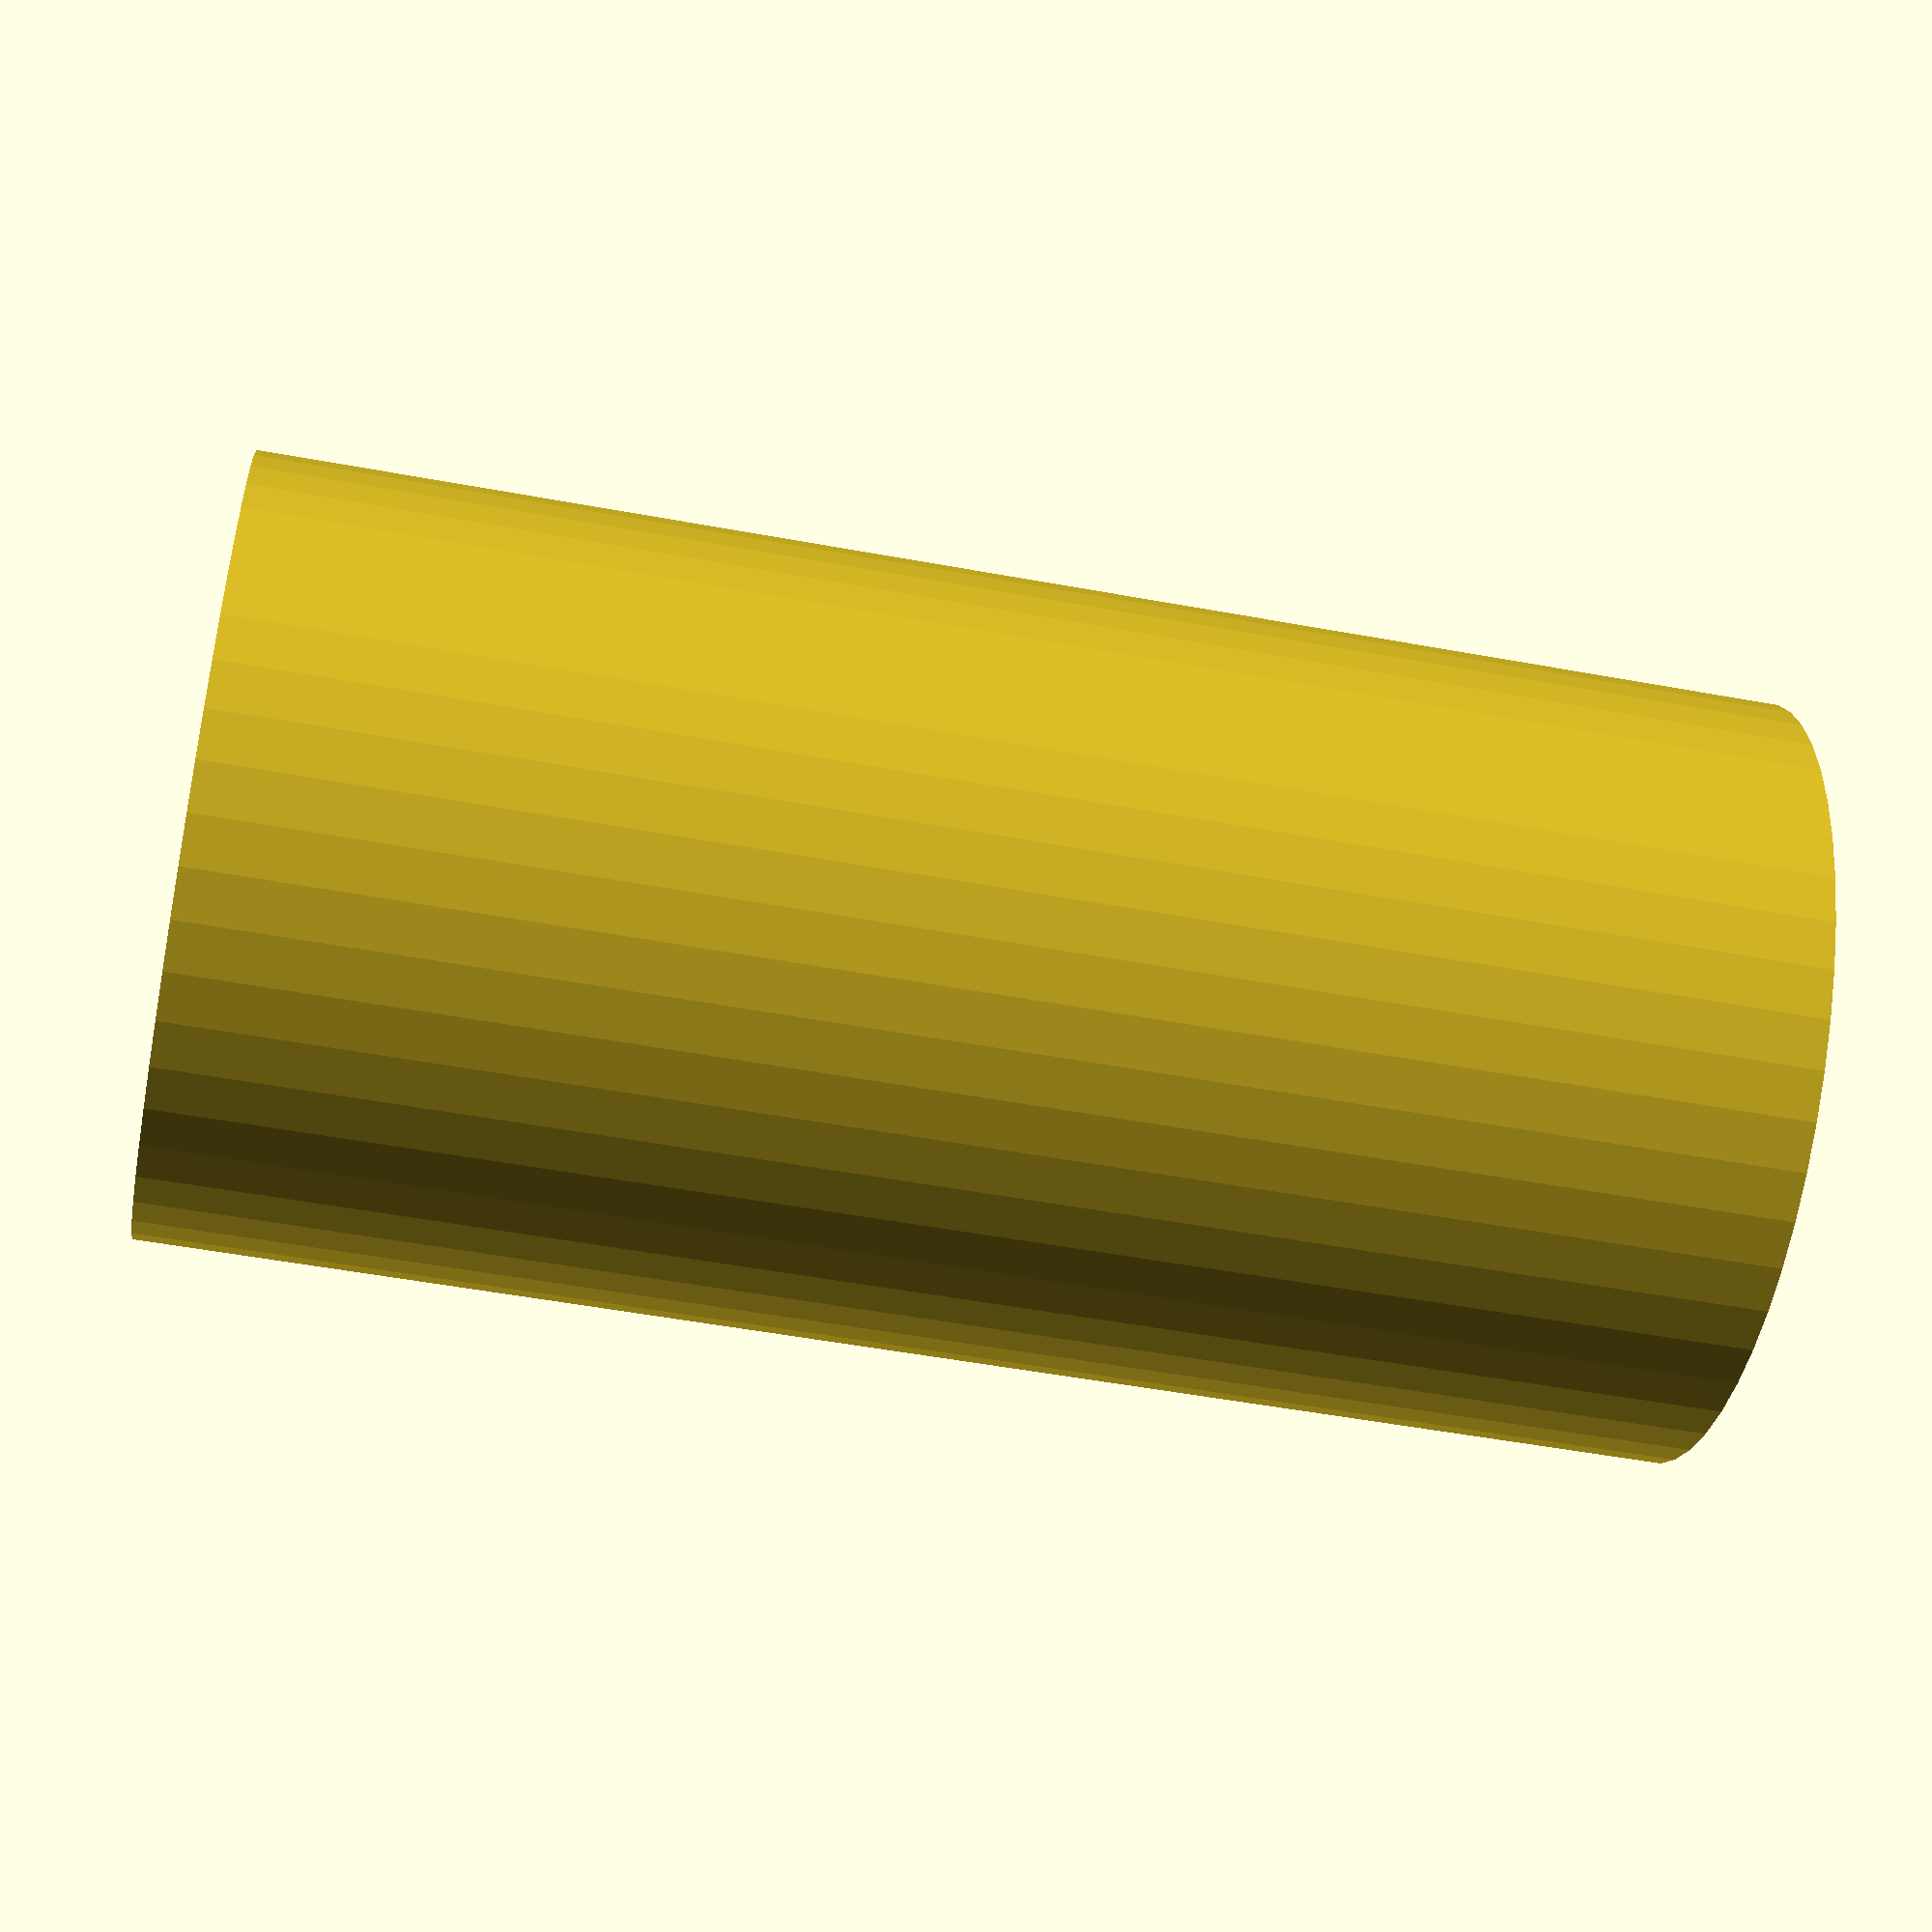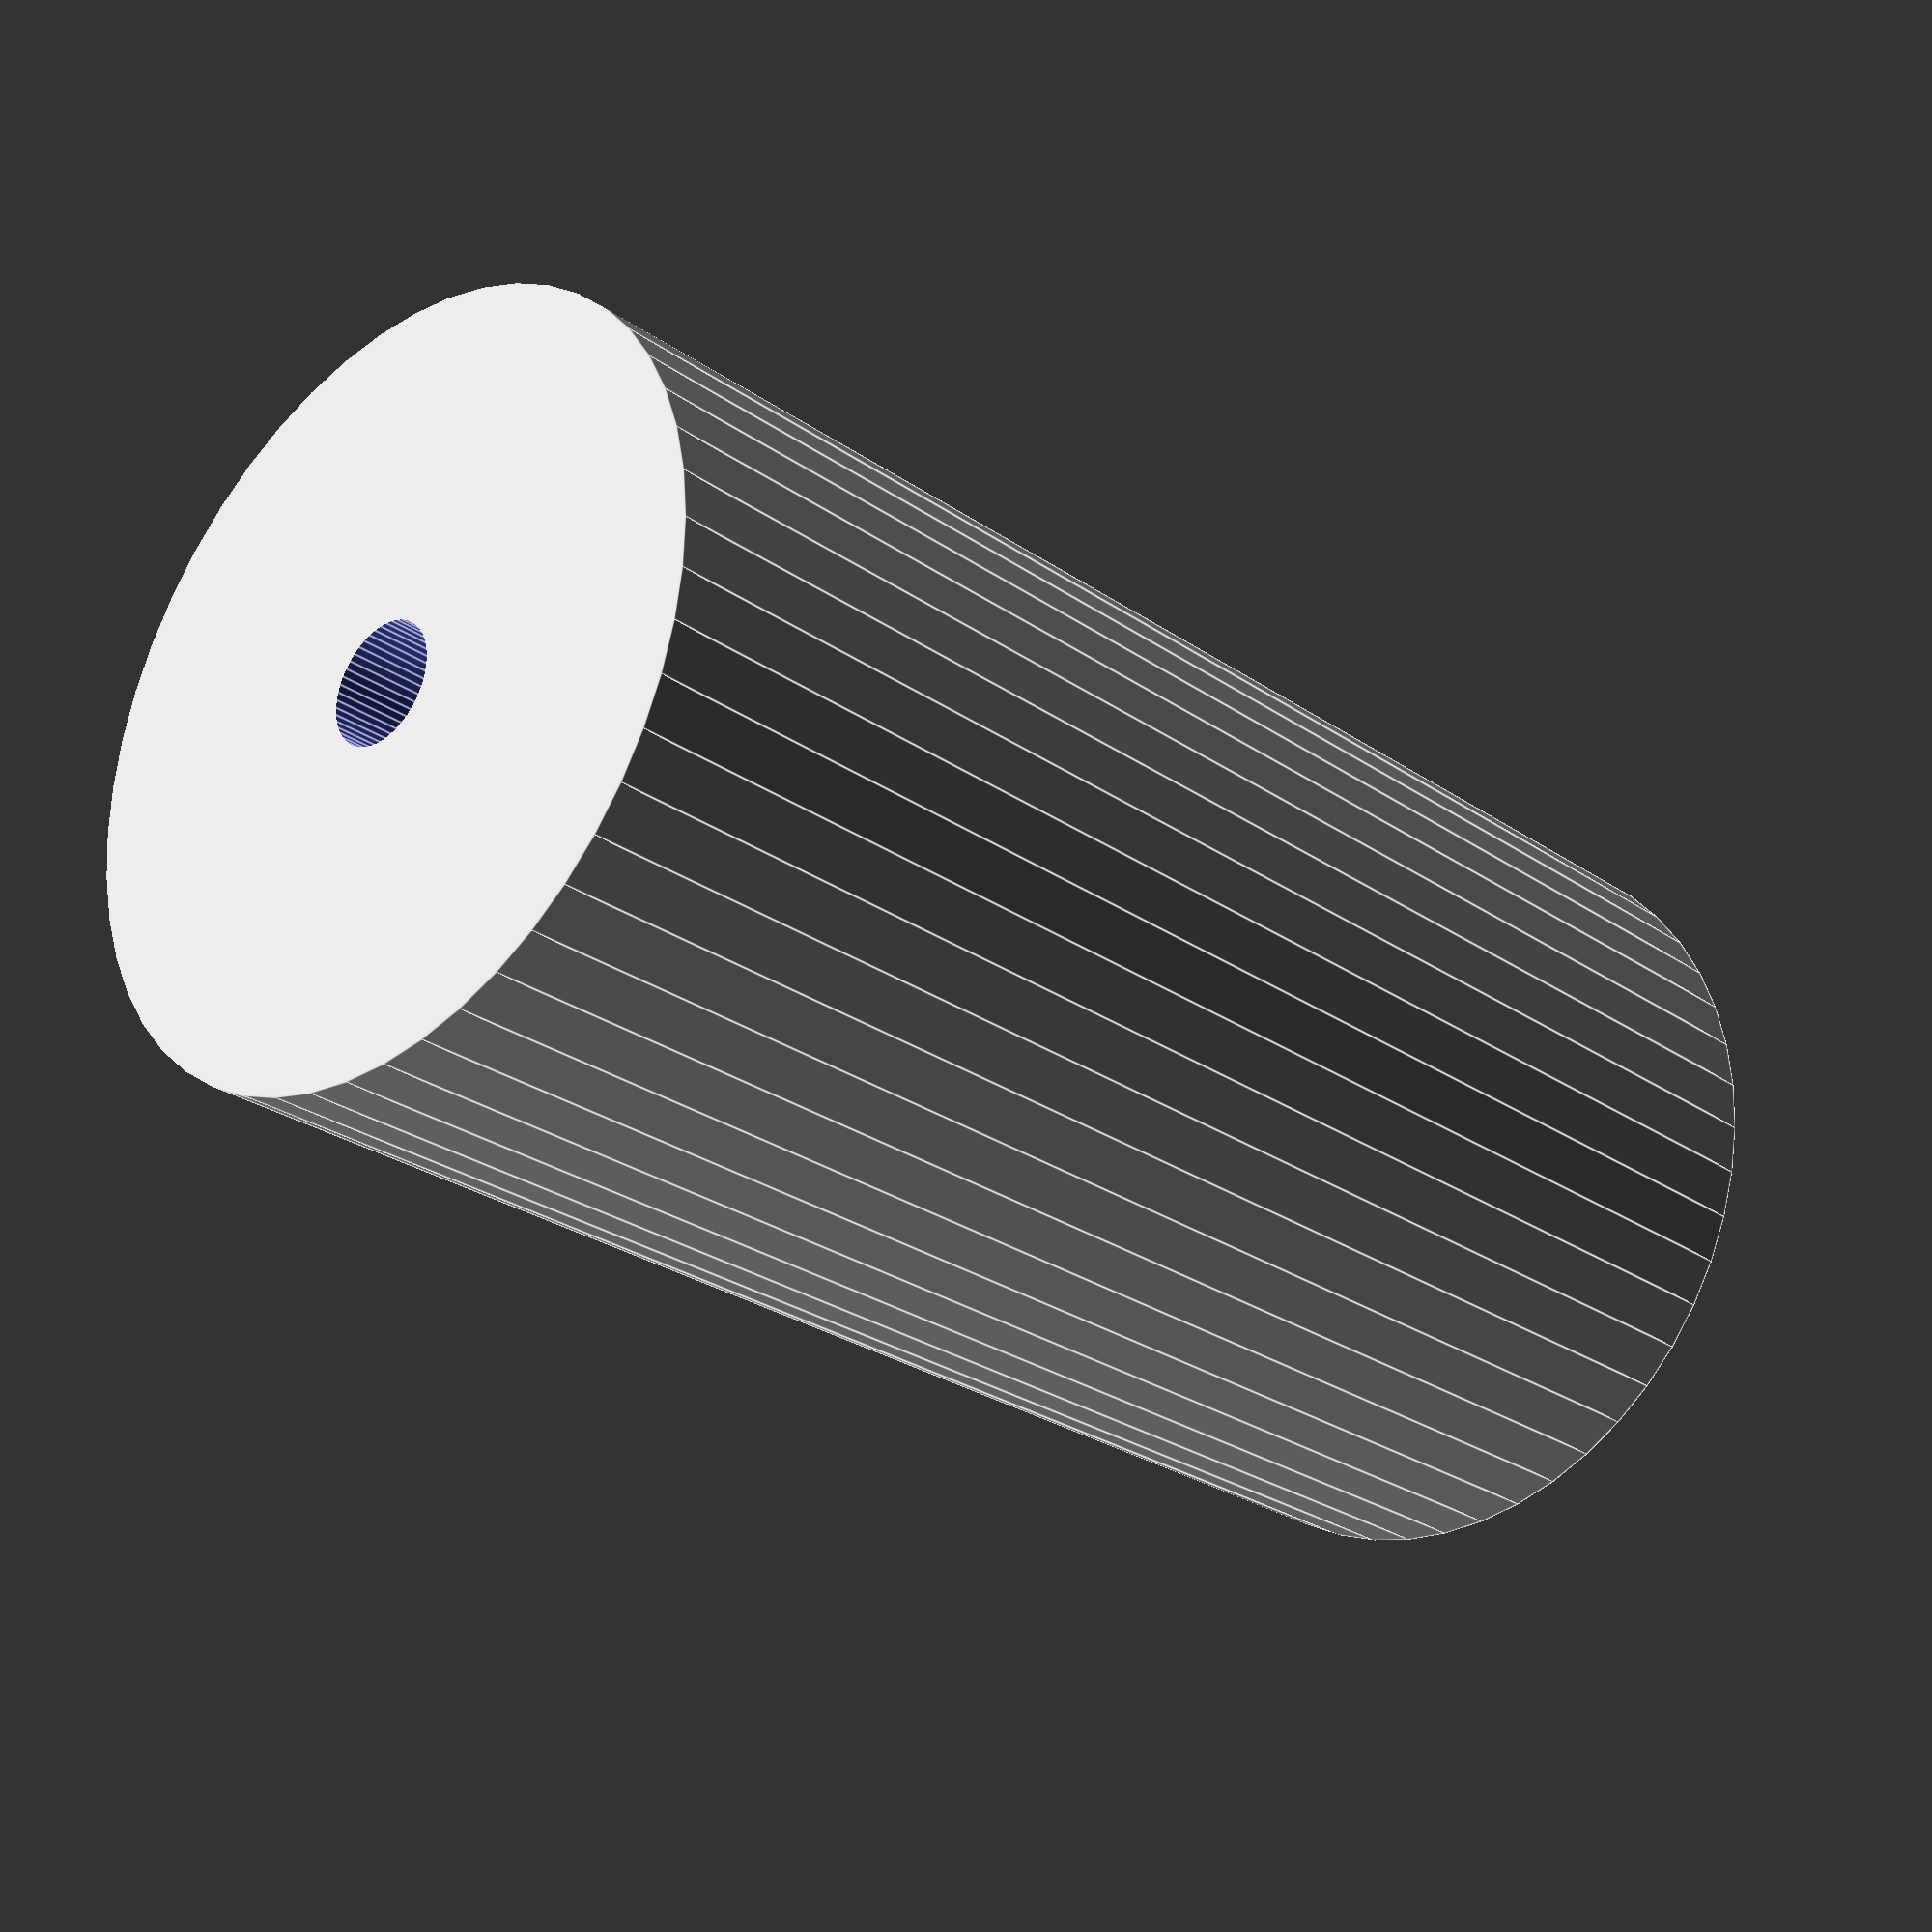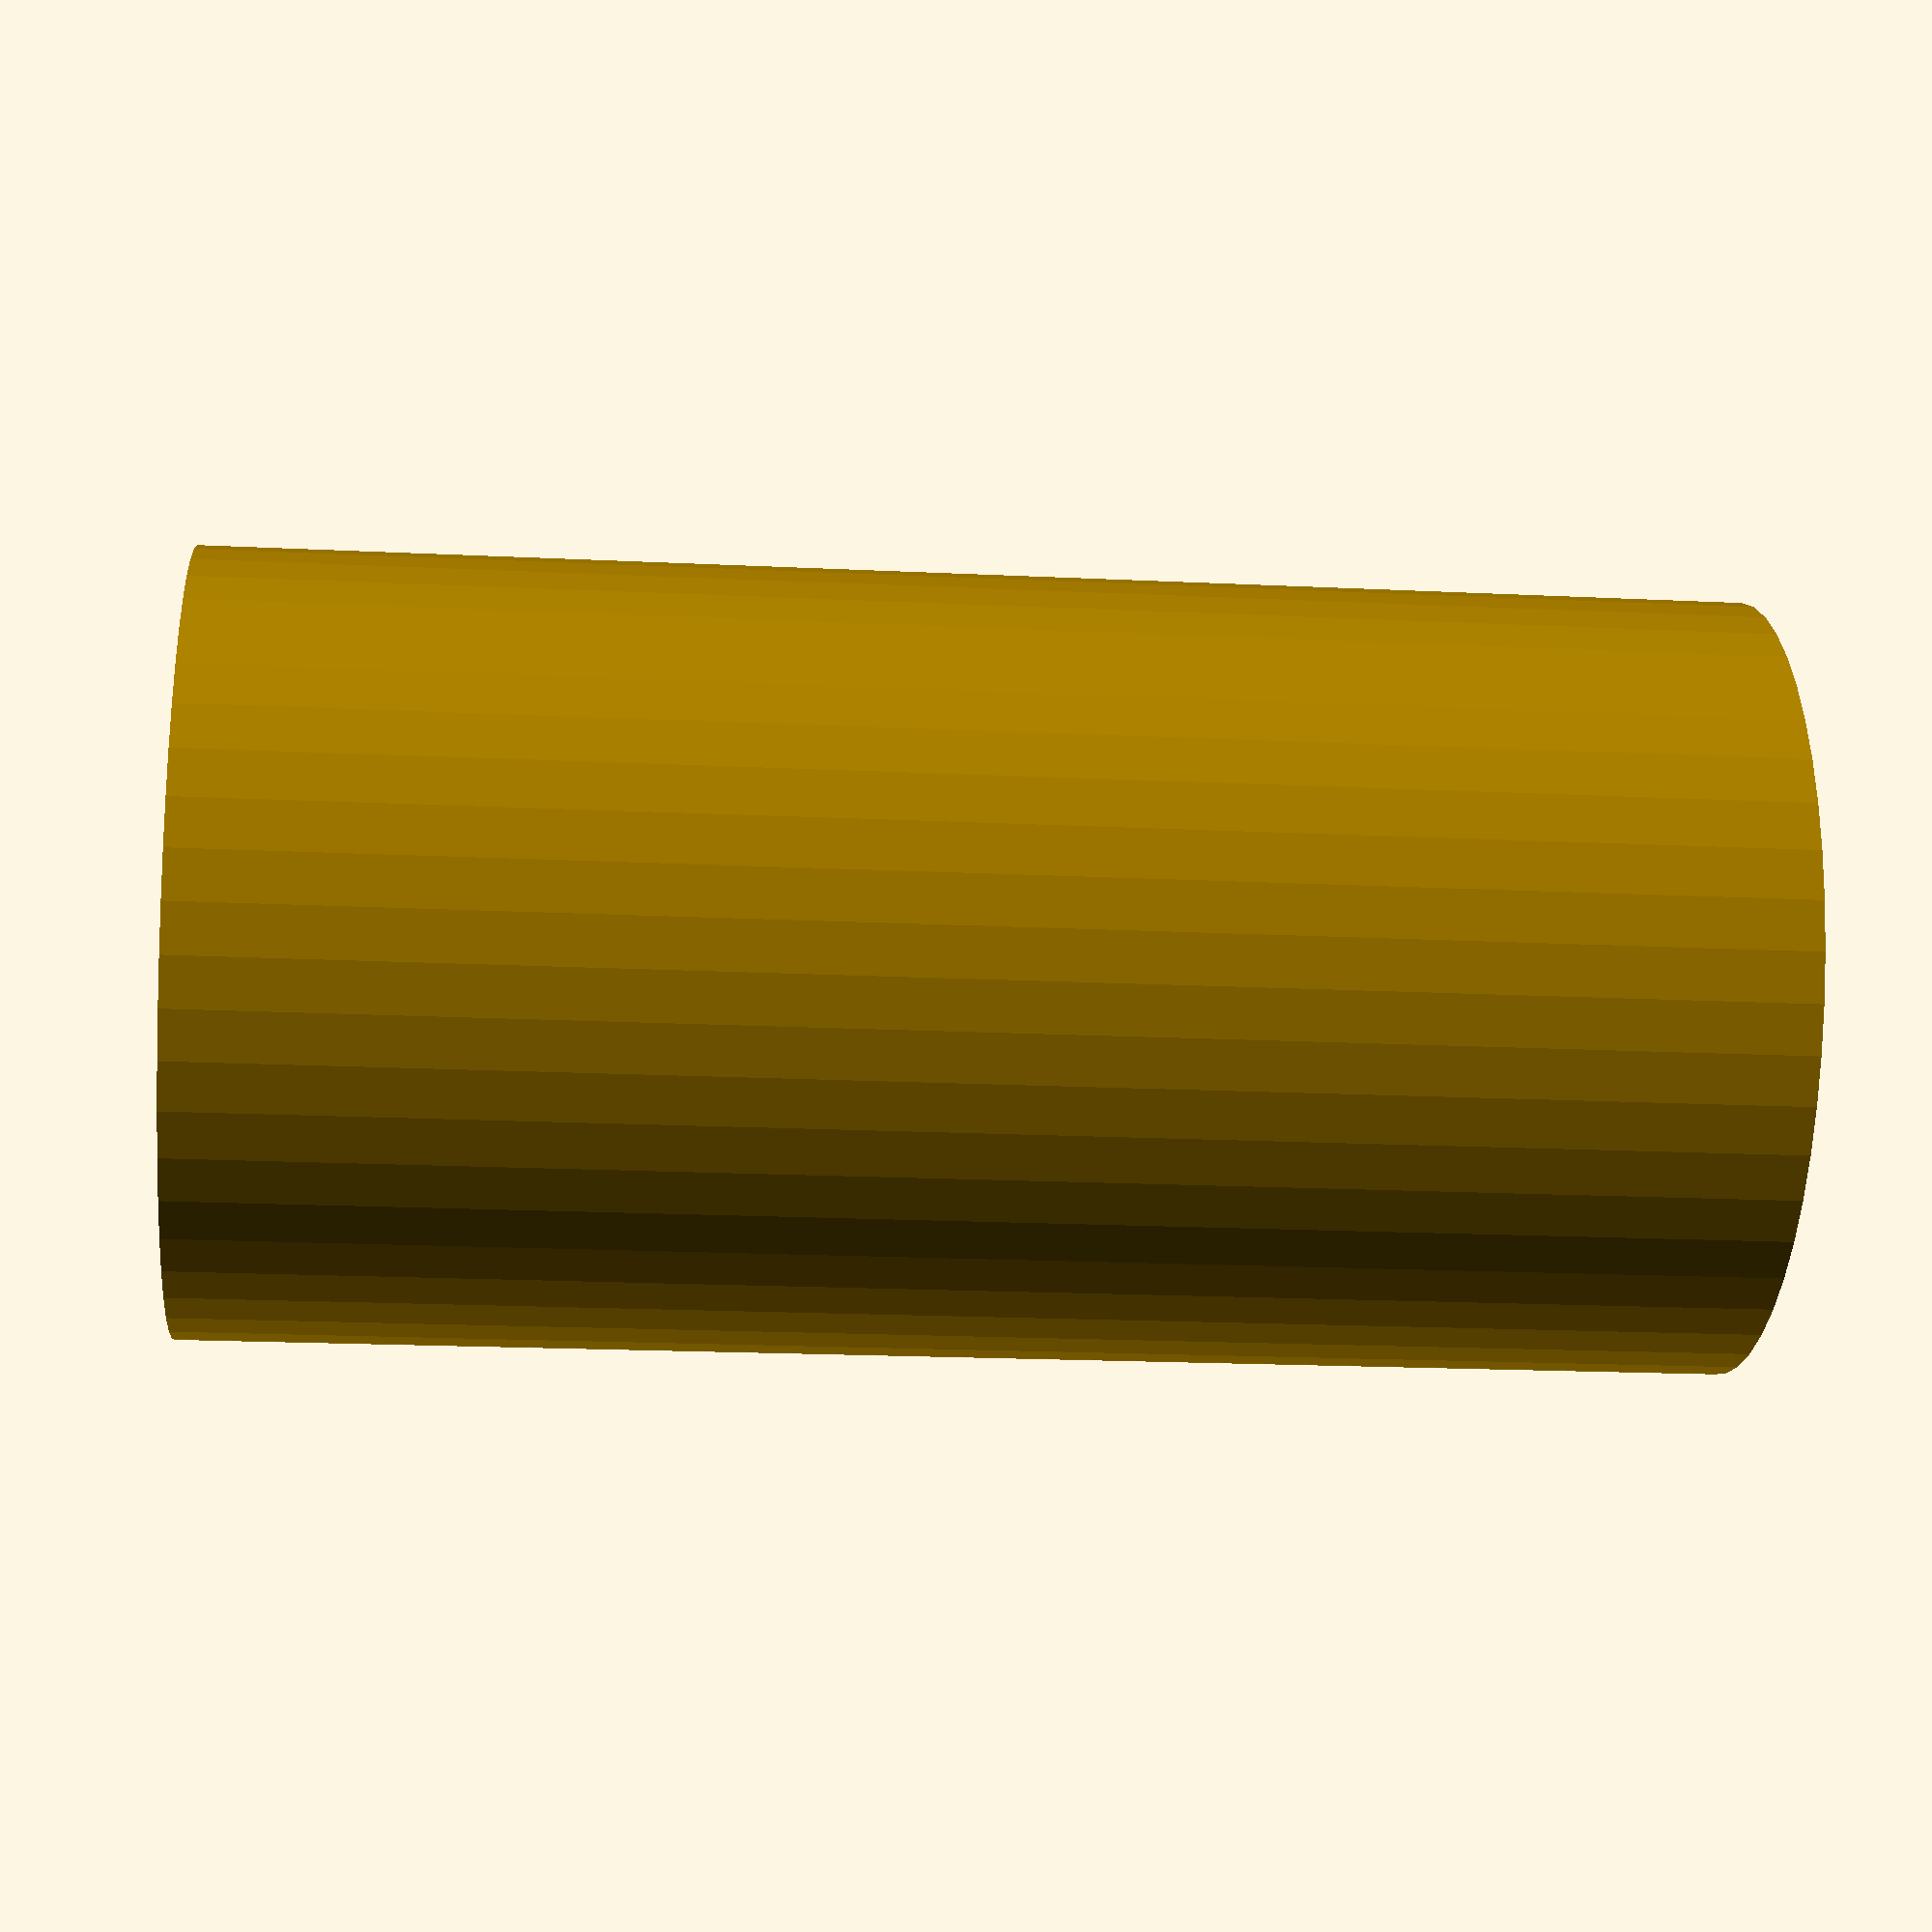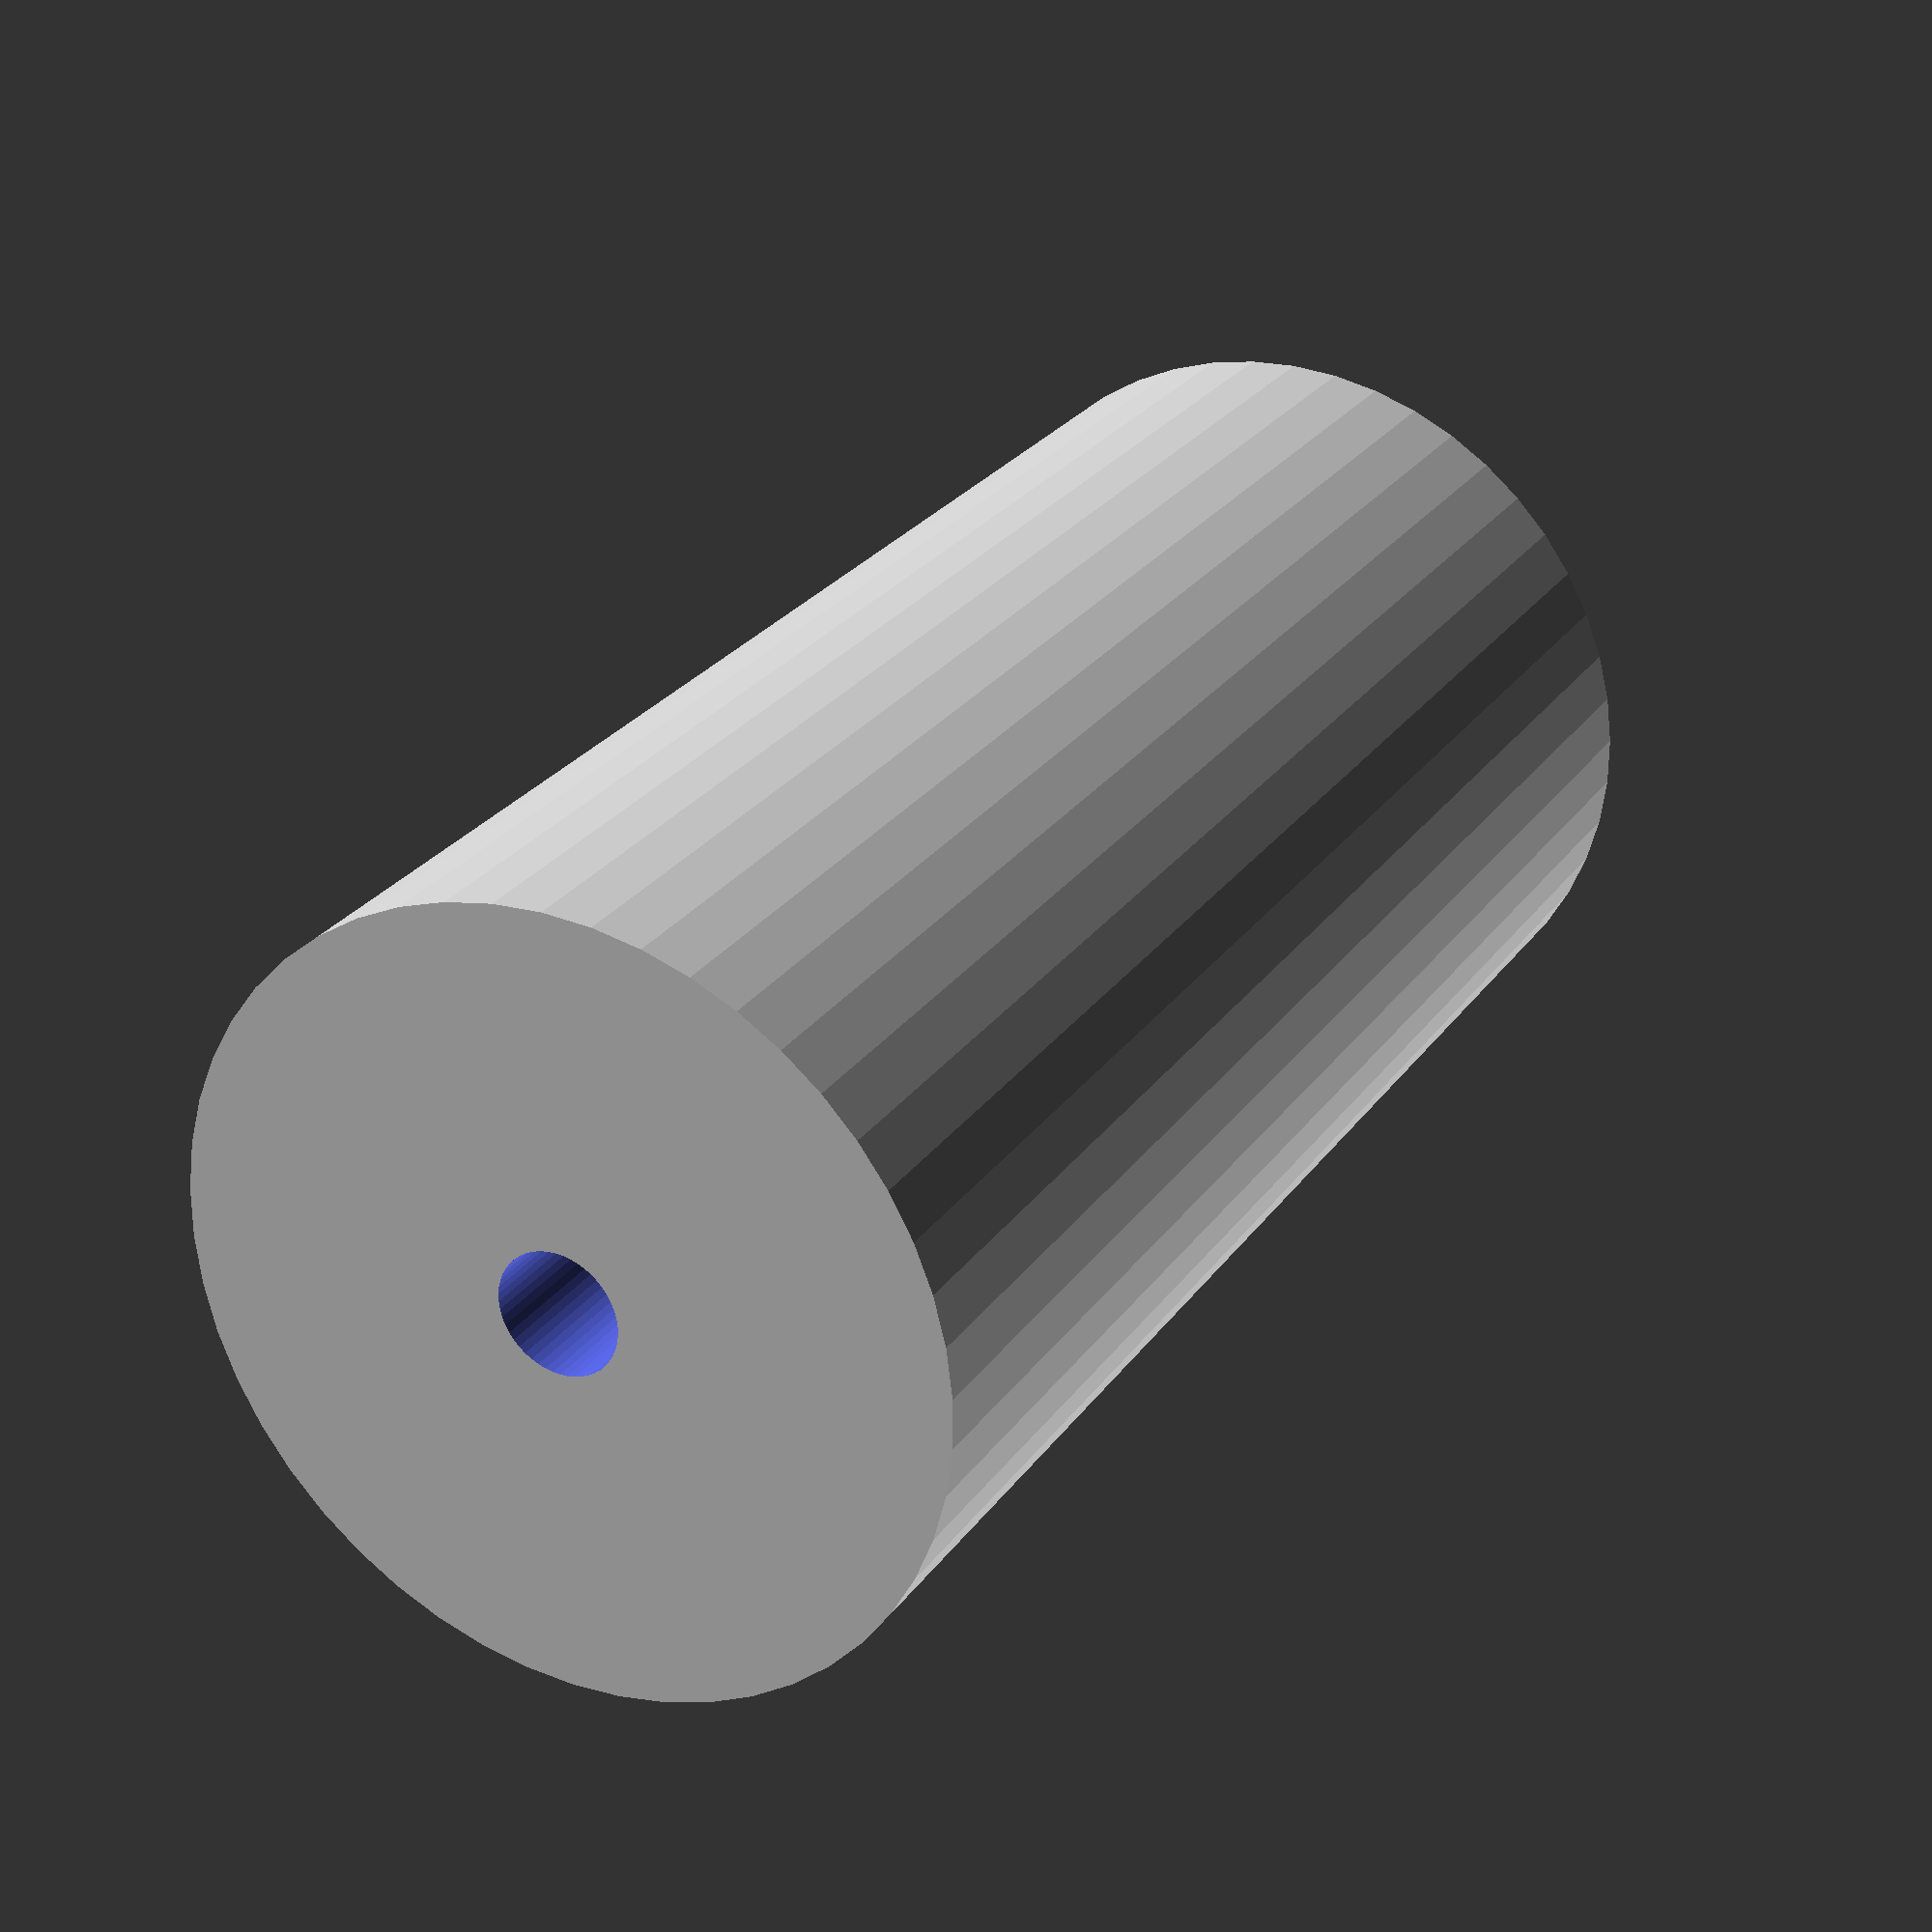
<openscad>
$fn = 50;


difference() {
	union() {
		translate(v = [0, 0, -34.5000000000]) {
			cylinder(h = 69, r = 17.5000000000);
		}
	}
	union() {
		translate(v = [0, 0, -100.0000000000]) {
			cylinder(h = 200, r = 2.7500000000);
		}
	}
}
</openscad>
<views>
elev=50.6 azim=227.1 roll=78.5 proj=p view=wireframe
elev=206.7 azim=49.0 roll=137.1 proj=p view=edges
elev=17.8 azim=77.2 roll=84.4 proj=p view=wireframe
elev=333.5 azim=90.1 roll=27.6 proj=p view=wireframe
</views>
